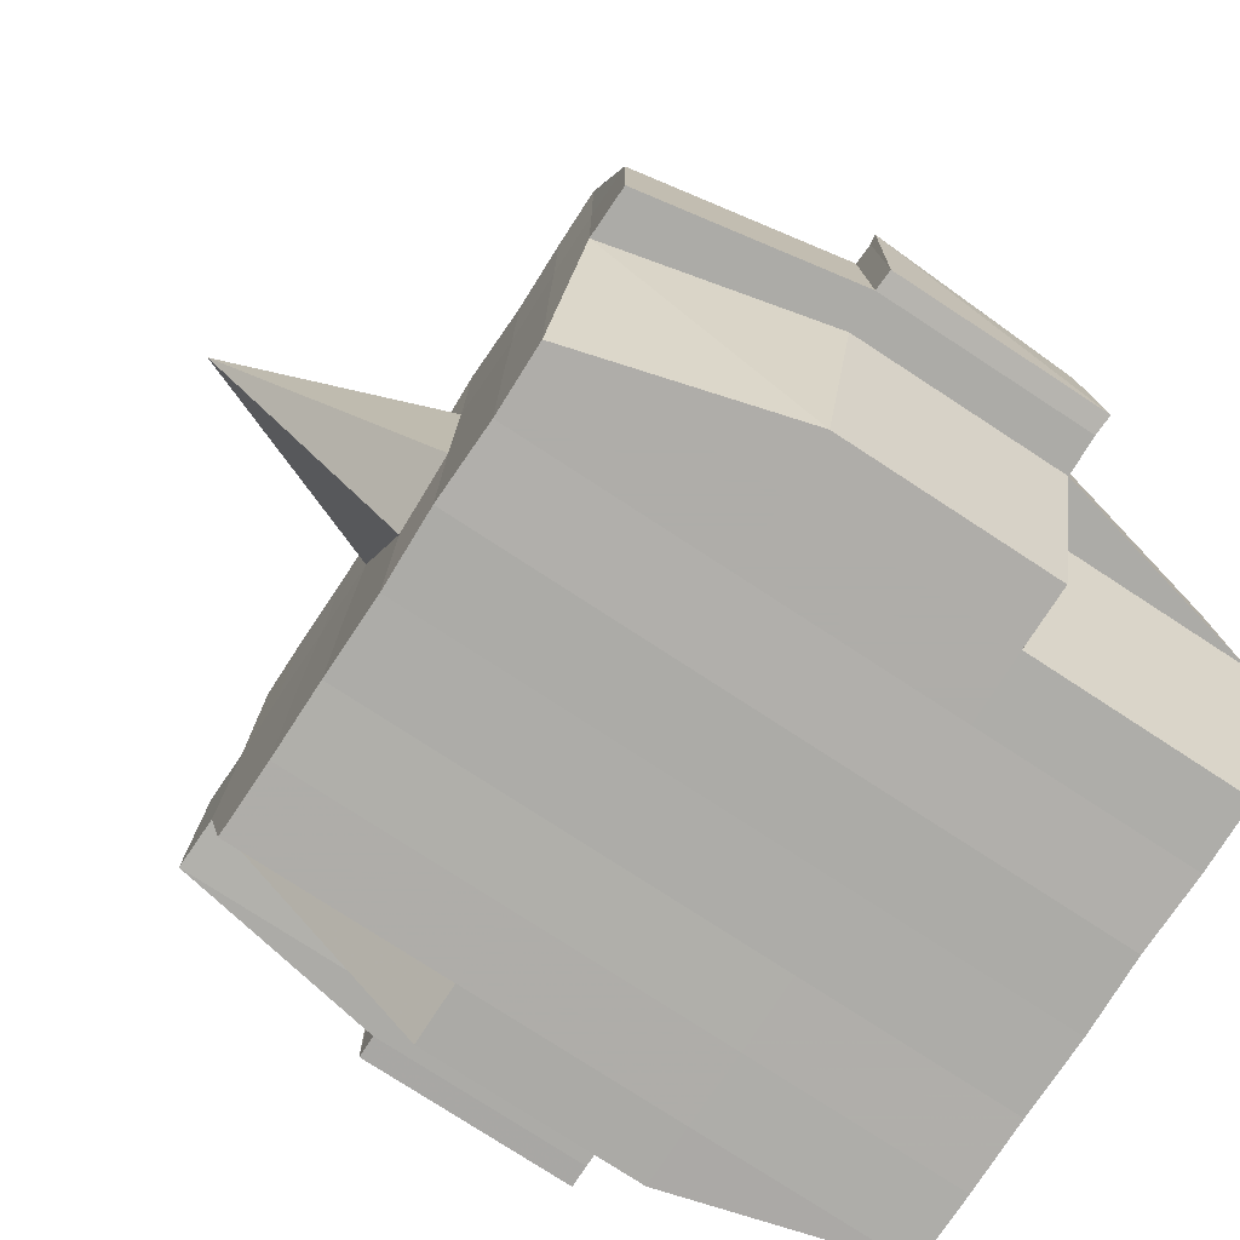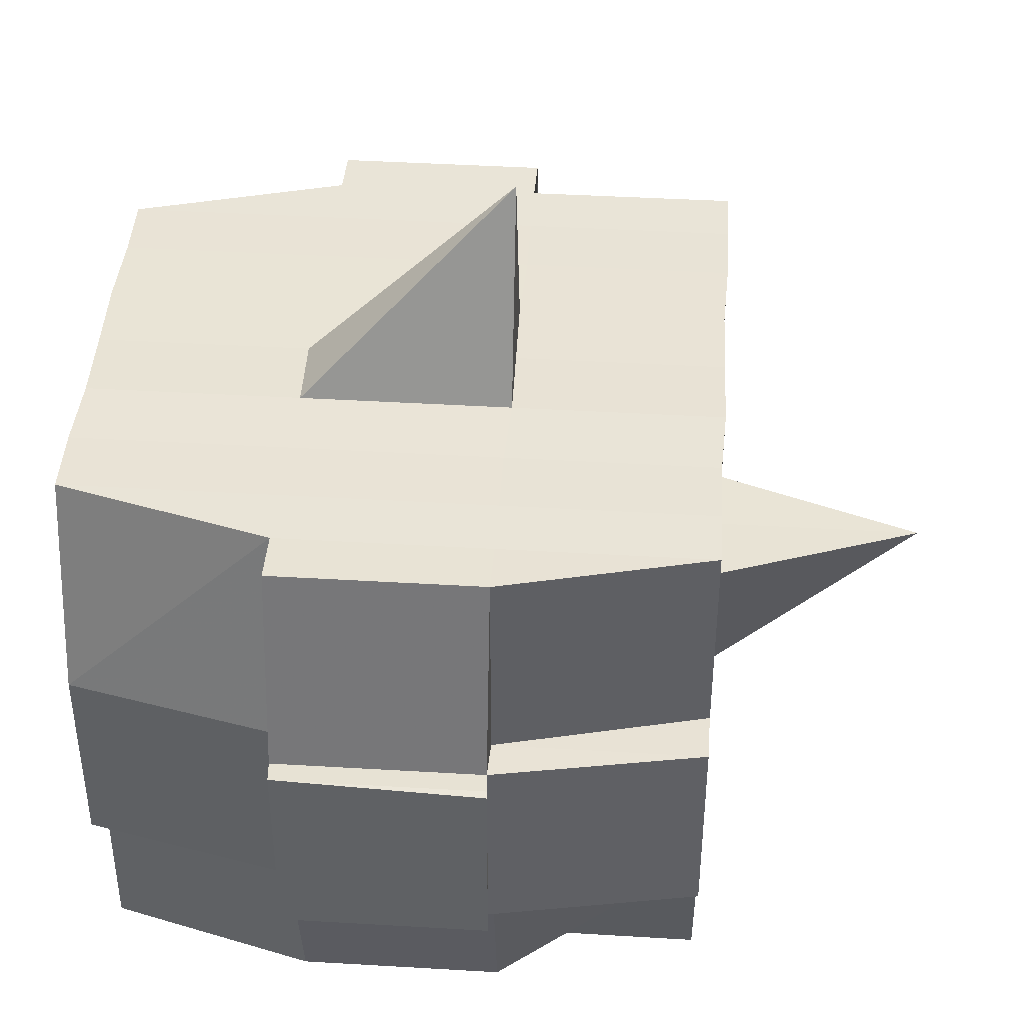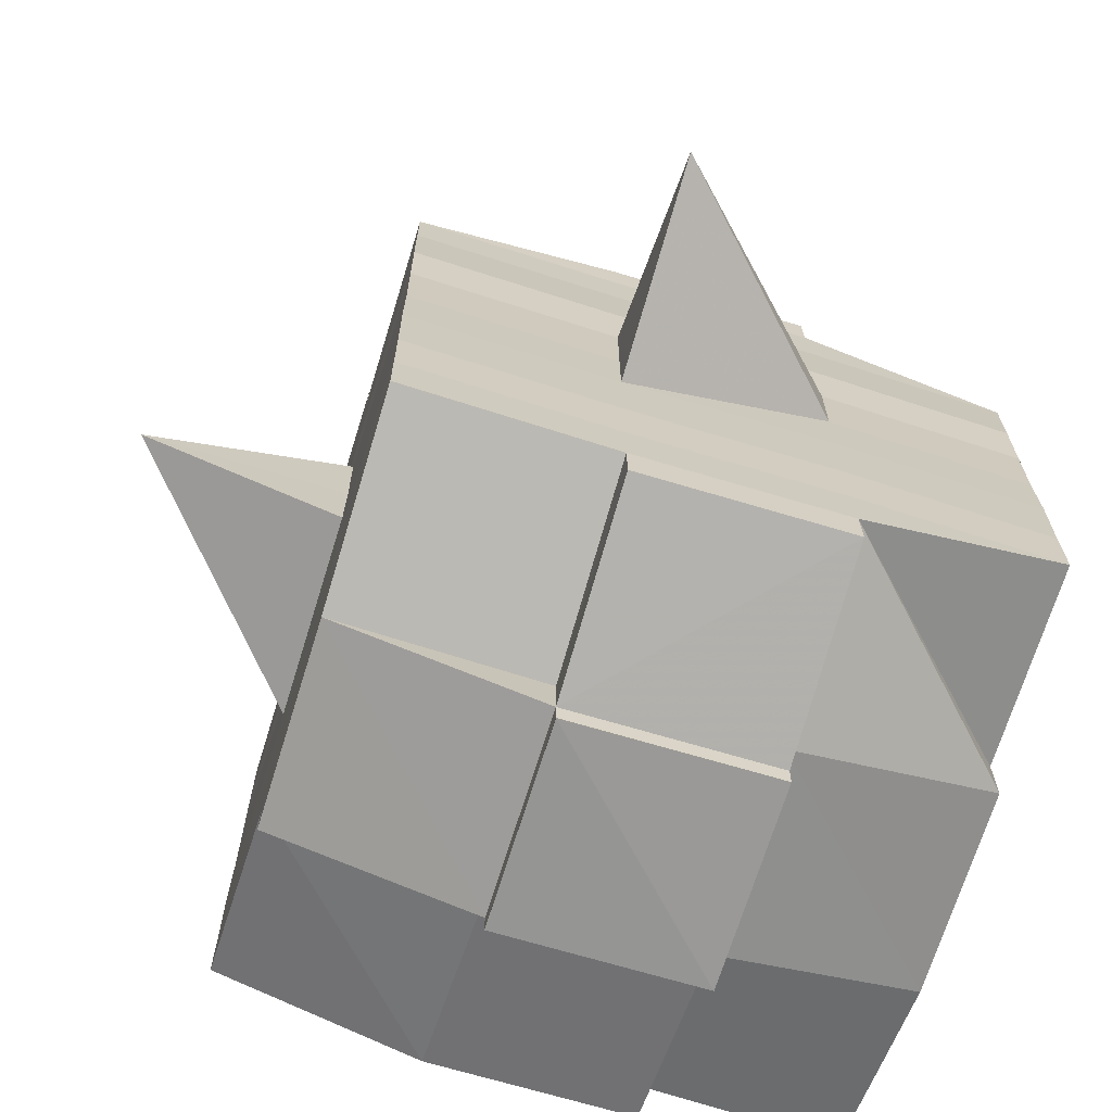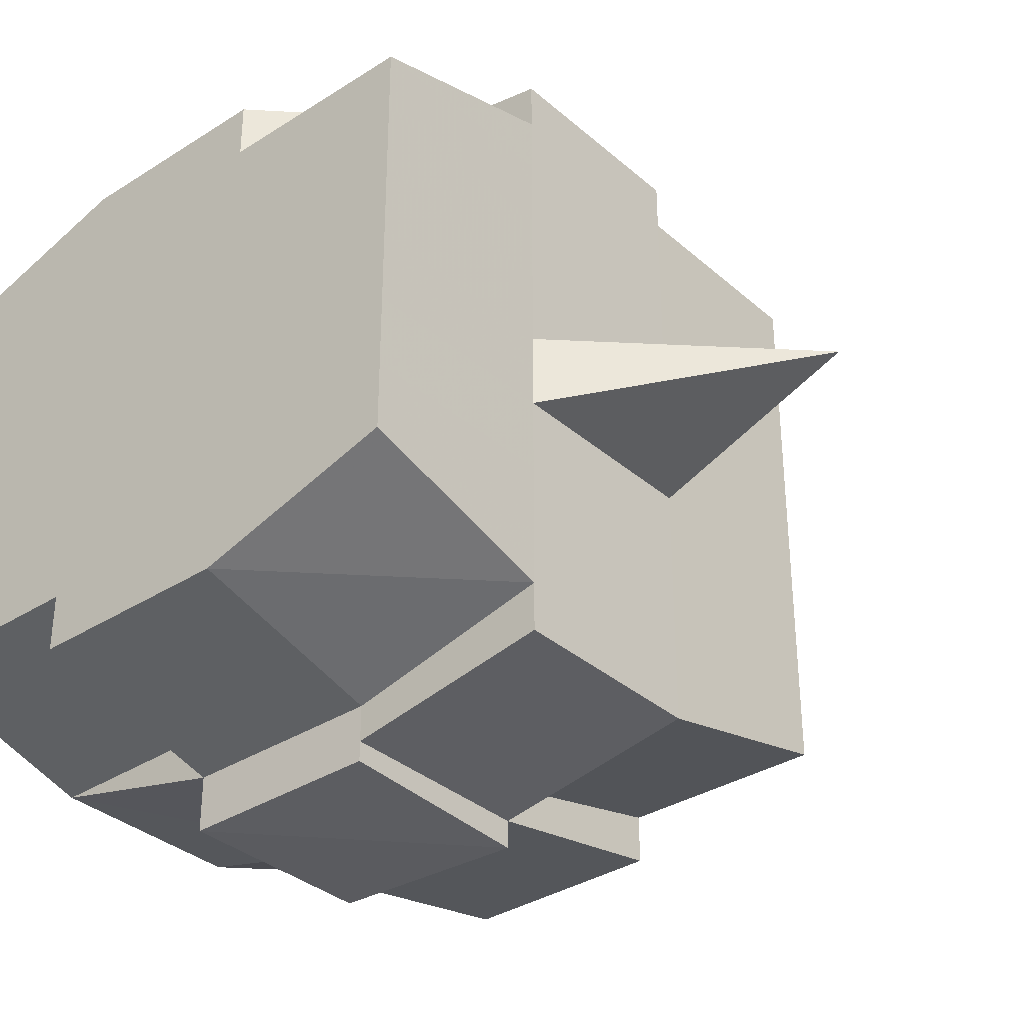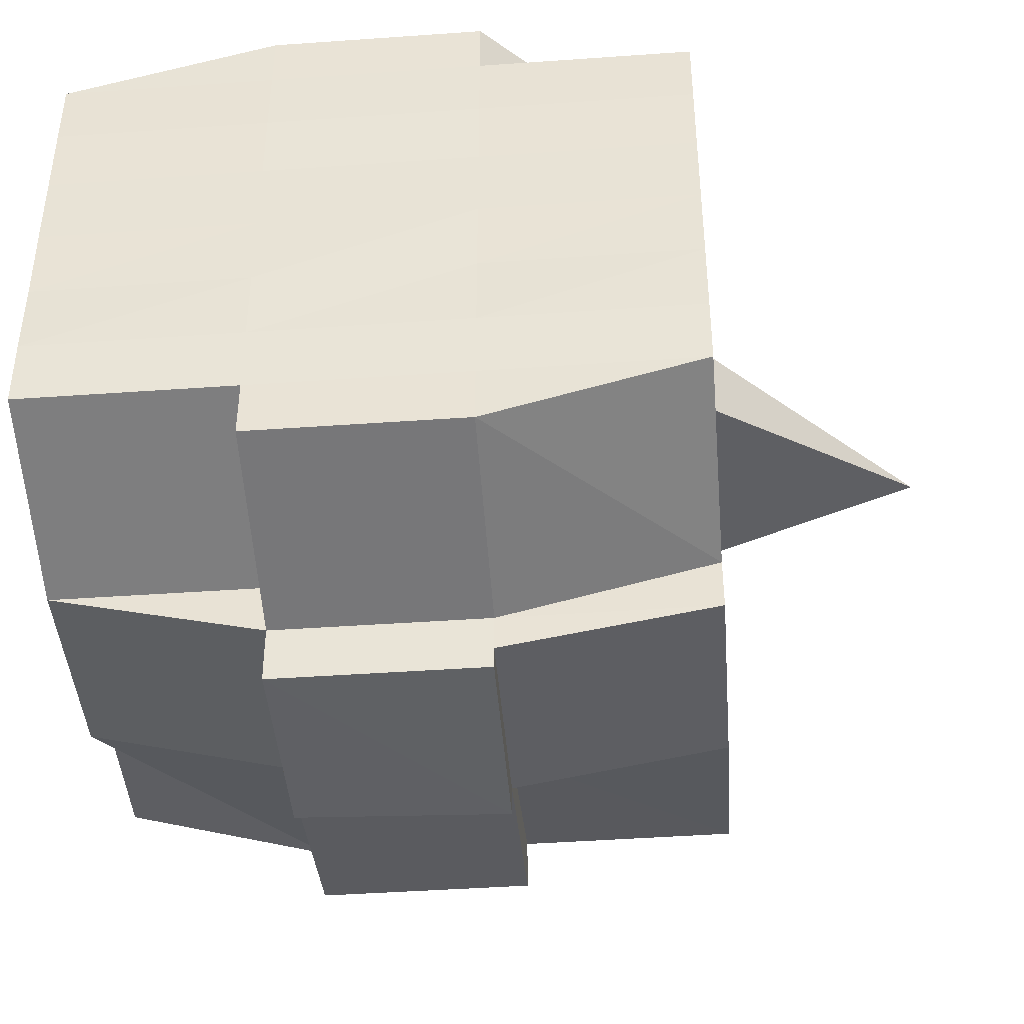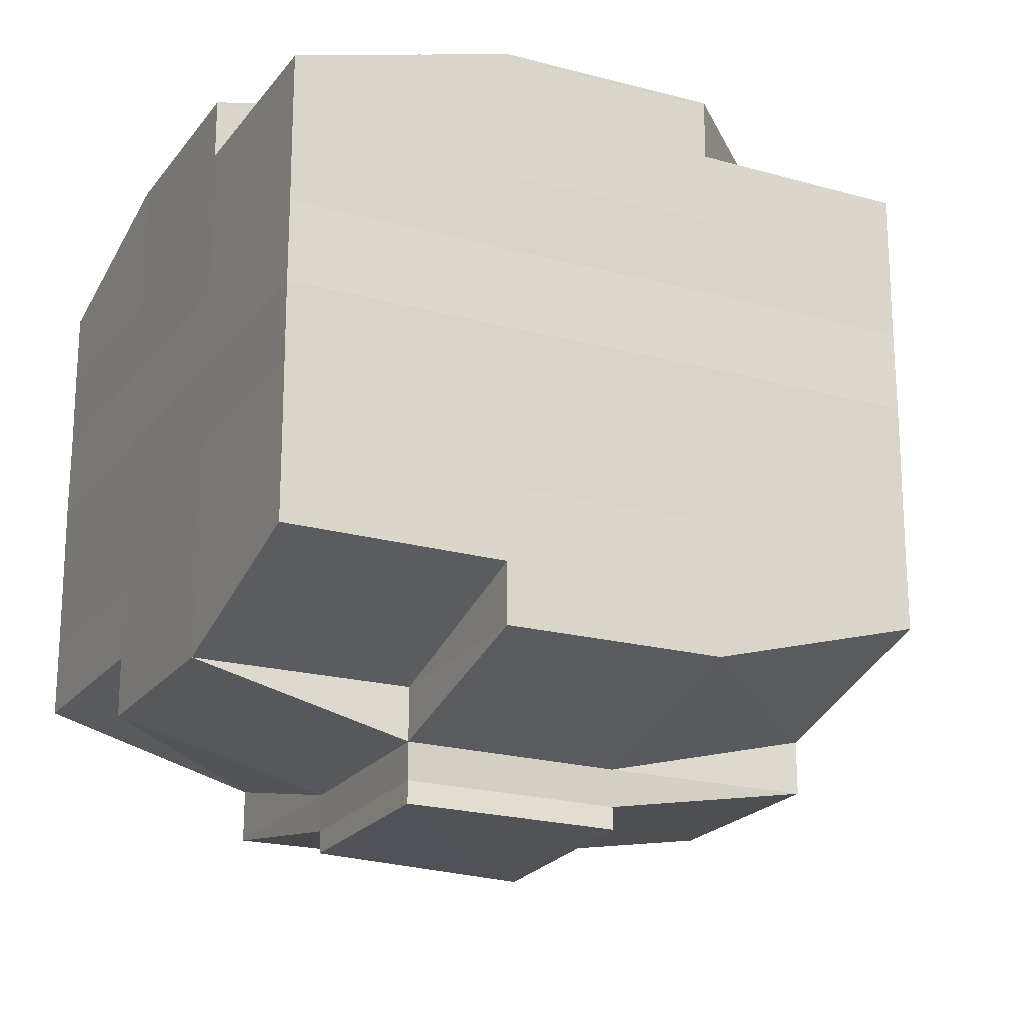
<metadata>
{"format":"obj","ext":"obj","renderer":"f3d","projection":"perspective","resolution":1024,"background":"white","views":[{"elev":-77.1,"azim":146.8,"up":"+Y"},{"elev":42.3,"azim":4.1,"up":"+Y"},{"elev":-69.4,"azim":162.7,"up":"+Z"},{"elev":-34.6,"azim":40.7,"up":"+Z"},{"elev":-43.4,"azim":4.7,"up":"+Z"},{"elev":-20.9,"azim":-26.3,"up":"+Z"}]}
</metadata>
<code>
o 747
v 2223 1852 15.09
v 2223 1852 15.09
v 2223 1852 15.09
v 2223 1852 15.09
v 2223 1852 15.09
v 2223 1852 15.09
v 2223 1852 15.09
v 2223 1852 15.09
v 2223 1852 15.09
v 2223 1852 15.09
v 2223 1852 15.09
v 2223 1852 15.09
v 2223 1852 15.09
v 2223 1852 15.08
v 2223 1852 15.09
v 2223 1852 15.09
v 2223 1852 15.09
v 2223 1852 15.08
v 2223 1852 15.09
v 2223 1852 15.08
v 2223 1852 15.08
v 2223 1852 15.09
v 2223 1852 15.08
v 2223 1852 15.08
v 2223 1852 15.08
v 2223 1852 15.08
v 2223 1852 15.08
v 2223 1852 15.08
v 2223 1852 15.08
v 2223 1852 15.08
v 2223 1852 15.08
v 2223 1852 15.07
v 2223 1852 15.08
v 2223 1852 15.07
v 2223 1852 15.07
v 2223 1852 15.07
v 2223 1852 15.07
v 2223 1852 15.07
v 2223 1852 15.07
v 2223 1852 15.07
v 2223 1852 15.07
v 2223 1852 15.07
v 2223 1852 15.07
v 2223 1852 15.07
v 2223 1852 15.07
v 2223 1852 15.07
v 2223 1852 15.08
v 2223 1852 15.07
v 2223 1852 15.08
v 2223 1852 15.08
v 2223 1852 15.07
v 2223 1852 15.08
v 2223 1852 15.07
v 2223 1852 15.07
v 2223 1852 15.07
v 2223 1852 15.07
v 2223 1852 15.07
v 2223 1852 15.07
v 2223 1852 15.07
v 2223 1852 15.07
v 2223 1852 15.07
v 2223 1852 15.07
v 2223 1852 15.07
v 2223 1852 15.06
v 2223 1852 15.06
v 2223 1852 15.06
v 2223 1852 15.06
v 2223 1852 15.06
v 2223 1852 15.06
v 2223 1852 15.06
v 2223 1852 15.07
v 2223 1852 15.06
v 2223 1852 15.06
v 2223 1852 15.06
v 2223 1852 15.06
v 2223 1852 15.06
v 2223 1852 15.06
v 2223 1852 15.06
v 2223 1852 15.06
v 2223 1852 15.06
v 2223 1852 15.05
v 2223 1852 15.06
v 2223 1852 15.05
v 2223 1852 15.05
v 2223 1852 15.05
v 2223 1852 15.05
v 2223 1852 15.05
v 2223 1852 15.05
v 2223 1852 15.05
v 2223 1852 15.06
v 2223 1852 15.05
v 2223 1852 15.05
v 2223 1852 15.05
v 2223 1852 15.05
v 2223 1852 15.05
v 2223 1852 15.05
v 2223 1852 15.05
v 2223 1852 15.05
v 2223 1852 15.05
v 2223 1852 15.05
v 2223 1852 15.05
v 2223 1852 15.05
v 2223 1852 15.05
v 2223 1852 15.05
v 2223 1852 15.05
v 2223 1852 15.05
v 2223 1852 15.05
v 2223 1852 15.06
v 2223 1852 15.05
v 2223 1852 15.05
v 2223 1852 15.05
v 2223 1852 15.05
v 2223 1852 15.05
v 2223 1852 15.05
v 2223 1852 15.05
v 2223 1852 15.05
v 2223 1852 15.05
v 2223 1852 15.06
v 2223 1852 15.05
v 2223 1852 15.06
v 2223 1852 15.06
v 2223 1852 15.06
v 2223 1852 15.06
v 2223 1852 15.06
v 2223 1852 15.06
v 2223 1852 15.06
v 2223 1852 15.06
v 2223 1852 15.06
v 2223 1852 15.06
v 2223 1852 15.07
v 2223 1852 15.06
v 2223 1852 15.06
v 2223 1852 15.06
v 2223 1852 15.06
v 2223 1852 15.07
v 2223 1852 15.07
v 2223 1852 15.07
v 2223 1852 15.07
v 2223 1852 15.07
v 2223 1852 15.07
v 2223 1852 15.07
v 2223 1852 15.07
v 2223 1852 15.07
v 2223 1852 15.07
v 2223 1852 15.07
v 2223 1852 15.08
v 2223 1852 15.07
v 2223 1852 15.07
v 2223 1852 15.07
v 2223 1852 15.08
v 2223 1852 15.08
v 2223 1852 15.08
v 2223 1852 15.08
v 2223 1852 15.08
v 2223 1852 15.08
v 2223 1852 15.09
v 2223 1852 15.08
v 2223 1852 15.08
v 2223 1852 15.08
v 2223 1852 15.08
v 2223 1852 15.08
v 2223 1852 15.08
v 2223 1852 15.08
v 2223 1852 15.08
v 2223 1852 15.08
v 2223 1852 15.08
v 2223 1852 15.08
v 2223 1852 15.08
v 2223 1852 15.08
v 2223 1852 15.08
v 2223 1852 15.09
v 2223 1852 15.08
v 2223 1852 15.09
v 2223 1852 15.09
v 2223 1852 15.09
v 2223 1852 15.09
v 2223 1852 15.09
v 2223 1852 15.09
v 2223 1852 15.09
v 2223 1852 15.09
v 2223 1852 15.09
v 2223 1852 15.08
v 2223 1852 15.09
v 2223 1852 15.09
v 2223 1852 15.09
v 2223 1852 15.09
v 2223 1852 15.09
v 2223 1852 15.09
v 2223 1852 15.09
v 2223 1852 15.09
v 2223 1852 15.08
v 2223 1852 15.09
v 2223 1852 15.08
v 2223 1852 15.09
v 2223 1852 15.09
v 2223 1852 15.09
v 2223 1852 15.09
v 2223 1852 15.08
v 2223 1852 15.08
v 2223 1852 15.08
v 2223 1852 15.08
v 2223 1852 15.08
v 2223 1852 15.08
v 2223 1852 15.08
v 2223 1852 15.08
v 2223 1852 15.08
v 2223 1852 15.08
v 2223 1852 15.08
v 2223 1852 15.08
v 2223 1852 15.07
v 2223 1852 15.08
v 2223 1852 15.08
v 2223 1852 15.08
v 2223 1852 15.07
v 2223 1852 15.07
v 2223 1852 15.07
v 2223 1852 15.07
v 2223 1852 15.08
v 2223 1852 15.07
v 2223 1852 15.07
v 2223 1852 15.07
v 2223 1852 15.07
v 2223 1852 15.07
v 2223 1852 15.07
v 2223 1852 15.06
v 2223 1852 15.07
v 2223 1852 15.07
v 2223 1852 15.07
v 2223 1852 15.06
v 2223 1852 15.06
v 2223 1852 15.06
v 2223 1852 15.06
v 2223 1852 15.07
v 2223 1852 15.06
v 2223 1852 15.06
v 2223 1852 15.06
v 2223 1852 15.06
v 2223 1852 15.06
v 2223 1852 15.06
v 2223 1852 15.06
v 2223 1852 15.06
v 2223 1852 15.05
v 2223 1852 15.06
v 2223 1852 15.06
v 2223 1852 15.06
v 2223 1852 15.06
v 2223 1852 15.06
v 2223 1852 15.06
v 2223 1852 15.05
v 2223 1852 15.06
v 2223 1852 15.06
v 2223 1852 15.06
v 2223 1852 15.06
v 2223 1852 15.06
v 2223 1852 15.06
v 2223 1852 15.05
v 2223 1852 15.05
v 2223 1852 15.05
v 2223 1852 15.05
v 2223 1852 15.05
v 2223 1852 15.05
v 2223 1852 15.05
v 2223 1852 15.06
v 2223 1852 15.05
v 2223 1852 15.06
v 2223 1852 15.06
v 2223 1852 15.06
v 2223 1852 15.05
v 2223 1852 15.06
v 2223 1852 15.06
v 2223 1852 15.06
v 2223 1852 15.06
v 2223 1852 15.07
v 2223 1852 15.07
v 2223 1852 15.07
v 2223 1852 15.07
v 2223 1852 15.07
v 2223 1852 15.07
v 2223 1852 15.06
v 2223 1852 15.06
v 2223 1852 15.07
v 2223 1852 15.07
v 2223 1852 15.07
v 2223 1852 15.07
v 2223 1852 15.07
v 2223 1852 15.07
v 2223 1852 15.07
v 2223 1852 15.07
v 2223 1852 15.07
v 2223 1852 15.07
v 2223 1852 15.08
v 2223 1852 15.08
v 2223 1852 15.08
v 2223 1852 15.08
v 2223 1852 15.08
v 2223 1852 15.08
v 2223 1852 15.08
v 2223 1852 15.09
v 2223 1852 15.09
v 2223 1852 15.09
v 2223 1852 15.09
v 2223 1852 15.09
v 2223 1852 15.09
v 2223 1852 15.09
v 2223 1852 15.08
v 2223 1852 15.08
v 2223 1852 15.08
v 2223 1852 15.08
v 2223 1852 15.08
v 2223 1852 15.08
v 2223 1852 15.08
v 2223 1852 15.08
v 2223 1852 15.09
v 2223 1852 15.09
v 2223 1852 15.09
v 2223 1852 15.09
v 2223 1852 15.09
v 2223 1852 15.09
v 2223 1852 15.09
v 2223 1852 15.07
v 2223 1852 15.07
v 2223 1852 15.07
v 2223 1852 15.07
v 2223 1852 15.07
v 2223 1852 15.07
v 2223 1852 15.07
v 2223 1852 15.07
v 2223 1852 15.07
v 2223 1852 15.07
v 2223 1852 15.06
v 2223 1852 15.06
v 2223 1852 15.06
v 2223 1852 15.05
v 2223 1852 15.05
v 2223 1852 15.06
v 2223 1852 15.05
v 2223 1852 15.05
v 2223 1852 15.05
v 2223 1852 15.05
v 2223 1852 15.05
f 1 2 3
f 4 5 2
f 6 7 3
f 8 9 6
f 10 11 5
f 12 13 4
f 13 14 15
f 16 12 17
f 10 18 19
f 18 20 11
f 21 18 22
f 23 24 18
f 24 25 26
f 27 26 18
f 18 26 28
f 26 29 28
f 29 30 28
f 26 31 29
f 25 32 31
f 33 31 26
f 32 34 35
f 34 36 37
f 38 35 31
f 39 40 38
f 40 41 42
f 42 43 44
f 45 46 43
f 31 35 47
f 31 47 29
f 29 47 30
f 35 48 47
f 47 49 50
f 48 51 49
f 47 48 52
f 53 54 48
f 54 55 56
f 56 57 51
f 58 56 48
f 48 56 59
f 60 61 57
f 56 60 62
f 63 60 56
f 36 64 63
f 63 65 60
f 64 66 65
f 67 65 63
f 66 68 69
f 65 70 60
f 60 70 71
f 65 69 70
f 72 69 65
f 70 73 61
f 69 74 70
f 74 75 73
f 70 74 76
f 74 77 75
f 69 78 74
f 79 78 69
f 78 80 74
f 79 81 82
f 83 84 77
f 85 86 81
f 87 86 88
f 89 88 90
f 91 92 84
f 93 94 92
f 95 96 91
f 97 98 94
f 96 98 99
f 100 99 101
f 102 95 103
f 104 97 105
f 106 104 107
f 108 106 80
f 105 109 110
f 111 112 109
f 113 111 114
f 115 113 116
f 116 105 117
f 116 110 118
f 119 116 120
f 80 116 121
f 121 116 122
f 80 121 123
f 121 122 124
f 123 121 124
f 124 118 125
f 124 125 126
f 127 128 123
f 123 124 129
f 129 126 130
f 129 124 131
f 132 123 129
f 133 123 132
f 134 127 132
f 132 129 135
f 135 130 136
f 135 129 137
f 138 132 135
f 76 132 138
f 139 134 138
f 138 135 140
f 140 136 141
f 140 135 142
f 143 138 140
f 71 138 143
f 144 139 143
f 143 140 145
f 145 141 146
f 145 140 147
f 148 143 145
f 62 143 148
f 149 144 148
f 148 145 150
f 150 146 151
f 150 145 152
f 153 151 154
f 155 154 156
f 157 158 156
f 159 160 158
f 161 162 155
f 163 150 162
f 164 150 163
f 164 148 150
f 59 148 164
f 165 164 163
f 52 164 165
f 166 149 164
f 167 166 165
f 165 168 169
f 170 169 171
f 170 165 172
f 30 165 170
f 28 30 170
f 28 170 173
f 173 171 174
f 173 170 175
f 176 174 177
f 176 173 178
f 179 173 180
f 181 182 173
f 178 183 184
f 185 186 176
f 187 185 188
f 189 190 183
f 189 191 190
f 192 193 189
f 9 192 194
f 175 189 194
f 194 195 7
f 196 197 195
f 198 199 197
f 200 198 189
f 201 200 189
f 201 202 200
f 200 203 198
f 202 203 200
f 204 202 205
f 203 206 191
f 207 208 202
f 202 209 203
f 152 209 202
f 208 210 209
f 209 211 203
f 203 211 212
f 211 213 206
f 209 214 211
f 147 214 209
f 210 215 214
f 214 216 211
f 216 217 213
f 211 216 218
f 214 219 216
f 142 219 214
f 215 220 219
f 219 221 216
f 221 222 217
f 216 221 223
f 219 224 221
f 137 224 219
f 220 225 224
f 224 226 221
f 226 227 222
f 221 226 228
f 224 229 226
f 225 230 229
f 131 229 224
f 229 231 226
f 231 232 227
f 226 231 233
f 229 234 231
f 235 234 229
f 234 236 231
f 236 237 232
f 231 236 238
f 235 239 240
f 241 242 239
f 243 242 244
f 245 244 246
f 247 248 236
f 248 249 250
f 251 250 236
f 236 250 252
f 250 253 252
f 252 253 254
f 252 254 255
f 250 256 253
f 117 256 250
f 249 257 256
f 257 258 259
f 114 259 256
f 258 260 261
f 256 261 262
f 256 262 263
f 259 101 264
f 265 264 266
f 265 266 267
f 268 103 265
f 269 102 265
f 270 267 271
f 270 265 72
f 253 265 270
f 254 253 270
f 254 270 272
f 272 270 67
f 272 271 273
f 255 254 272
f 255 272 274
f 274 272 45
f 274 273 275
f 276 275 277
f 278 255 274
f 238 255 278
f 279 280 255
f 281 279 278
f 278 282 283
f 284 283 285
f 233 278 284
f 284 278 286
f 287 281 284
f 228 284 288
f 289 287 288
f 288 284 290
f 290 277 291
f 288 290 292
f 292 290 33
f 292 291 293
f 294 288 292
f 223 288 294
f 295 289 294
f 294 292 296
f 296 292 27
f 296 293 297
f 298 297 299
f 300 299 301
f 302 303 301
f 304 305 303
f 306 307 300
f 308 296 307
f 309 296 308
f 198 309 308
f 309 294 296
f 218 294 309
f 310 309 311
f 312 295 309
f 313 314 315
f 314 316 317
f 313 318 319
f 320 321 322
f 323 324 321
f 325 326 327
f 328 329 326
f 330 331 332
f 333 334 335
f 336 337 338
f 338 339 340

</code>
